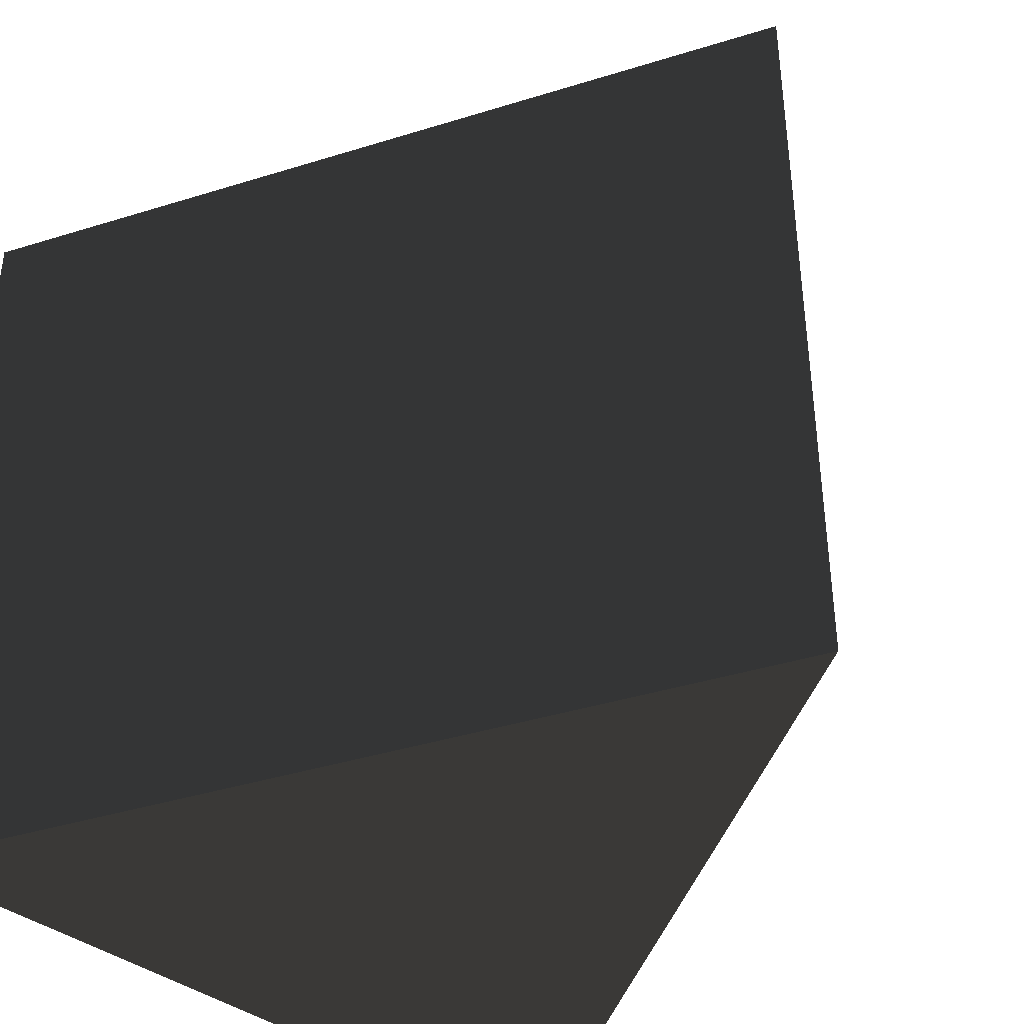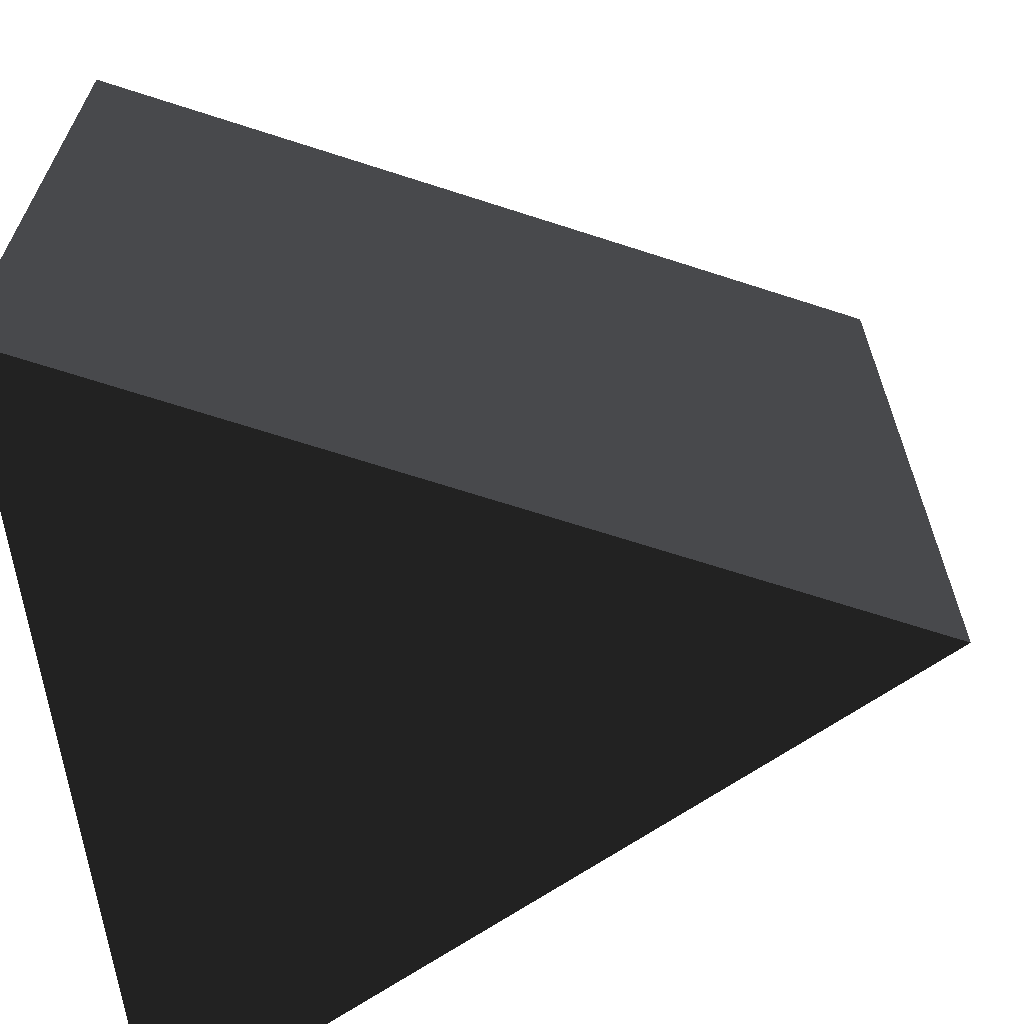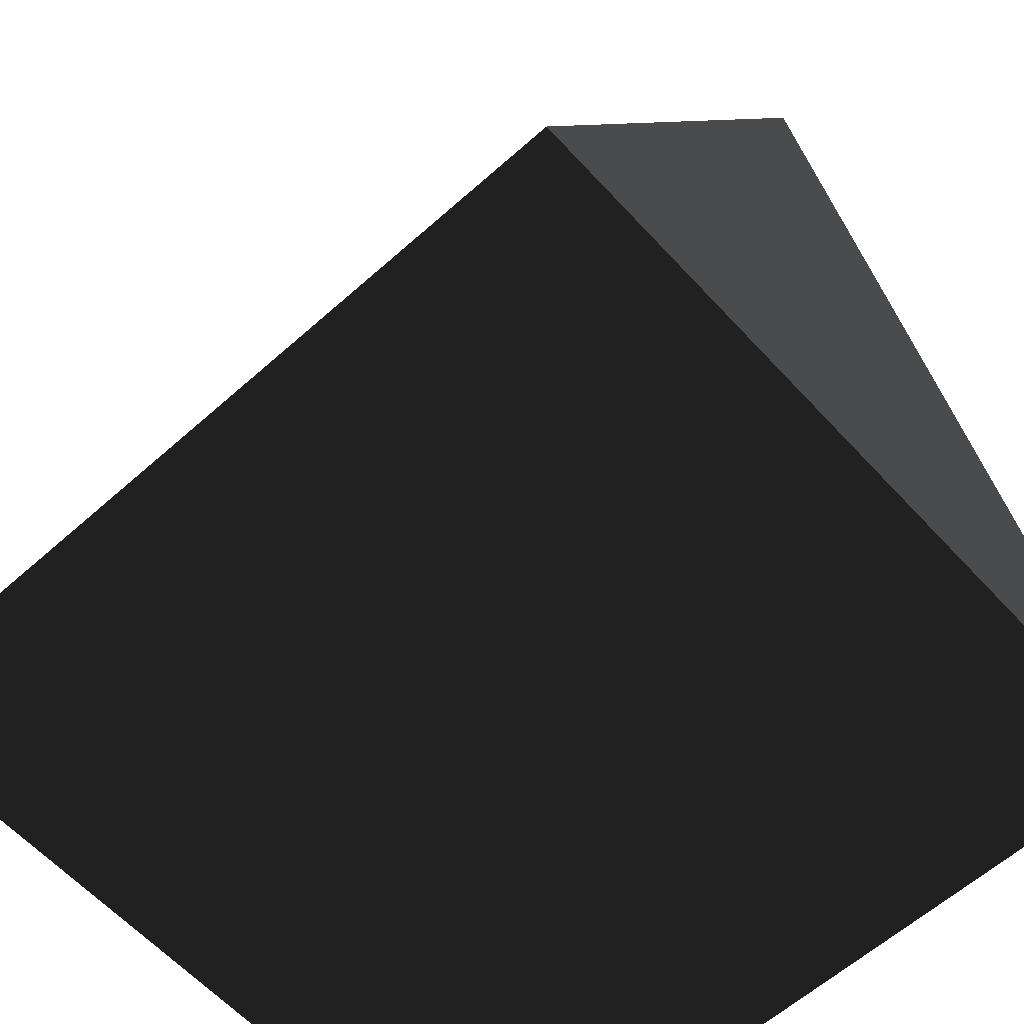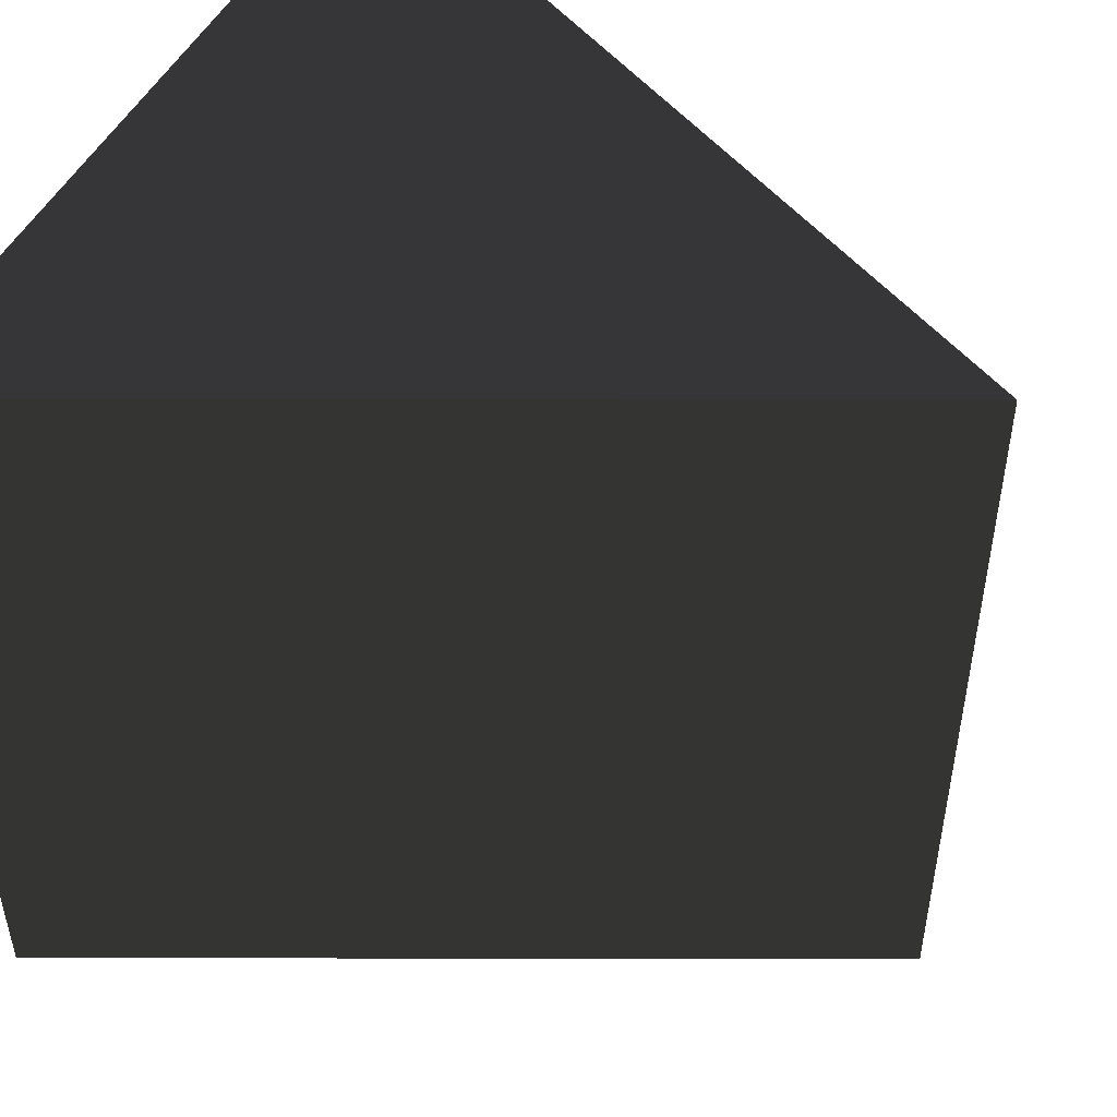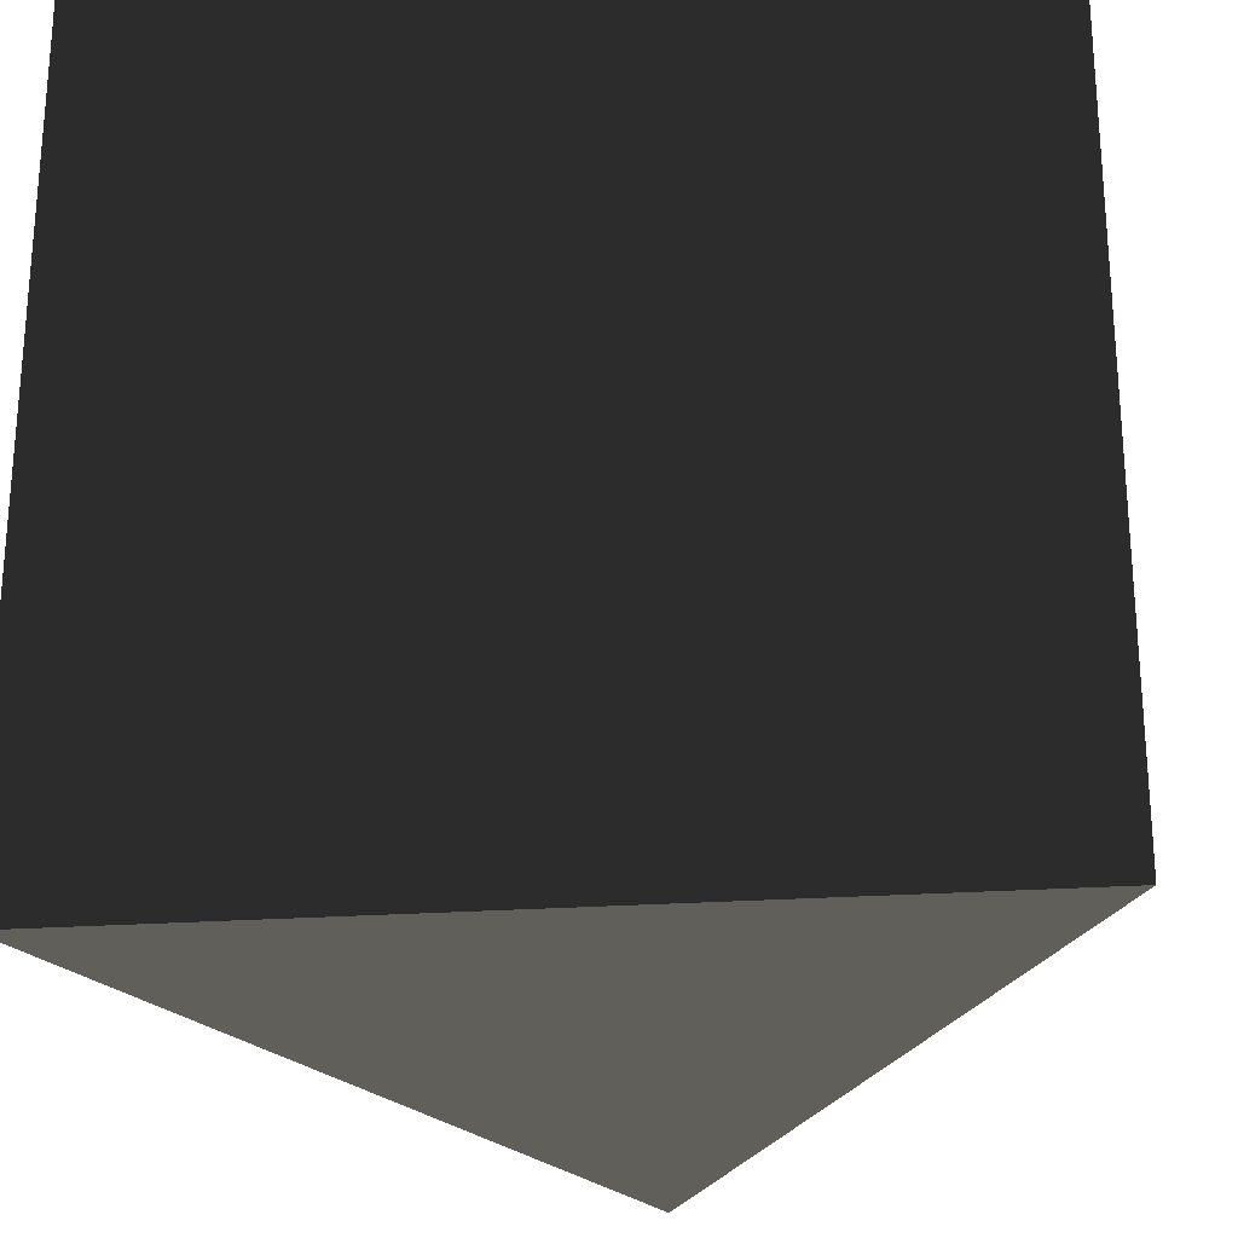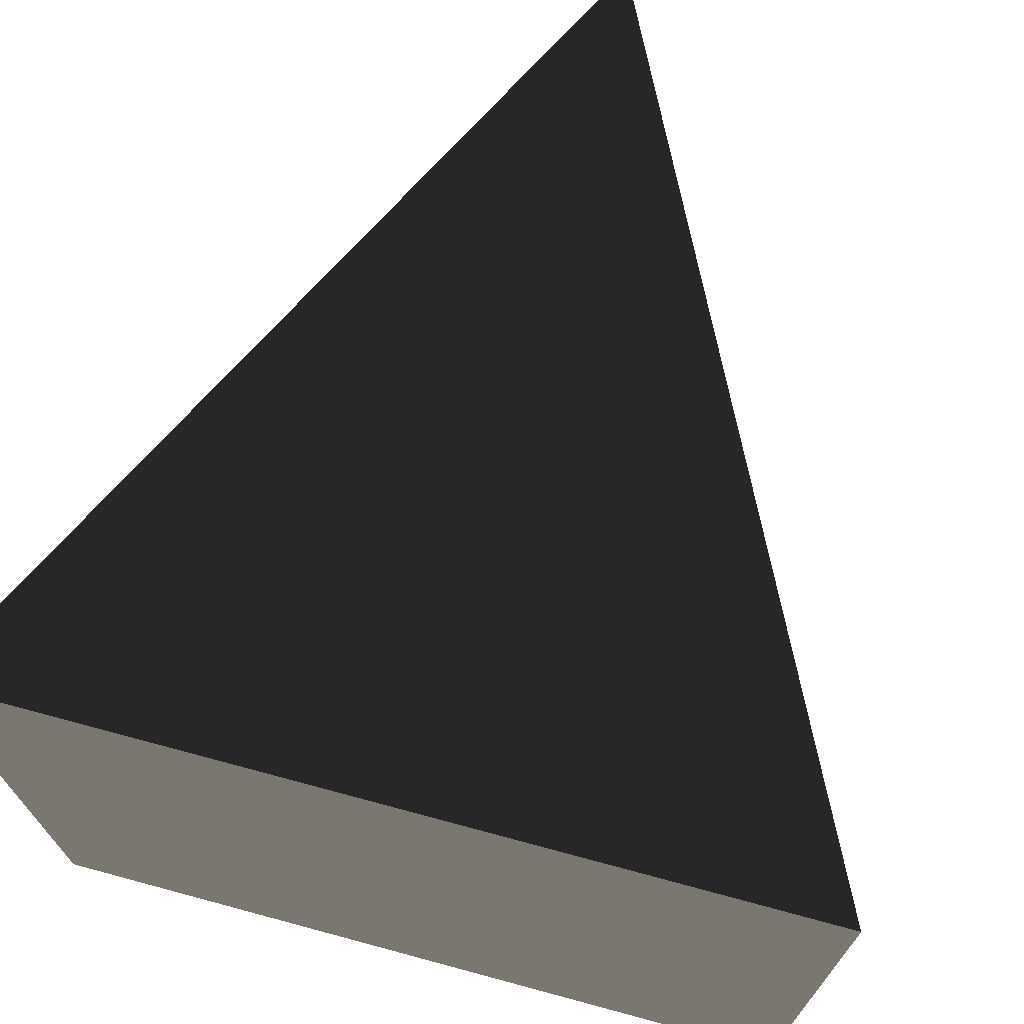
<metadata>
{"format":"obj","ext":"obj","renderer":"f3d","projection":"perspective","resolution":1024,"background":"white","views":[{"elev":-40.2,"azim":137.6,"up":"+Z"},{"elev":-65.5,"azim":98.4,"up":"+Z"},{"elev":-60.8,"azim":-47.7,"up":"+Y"},{"elev":49.5,"azim":116.6,"up":"+Z"},{"elev":-25.1,"azim":6.4,"up":"+Z"},{"elev":71.6,"azim":15.1,"up":"+Z"}]}
</metadata>
<code>
v -1 -1 -1  # vertex 1
v  1 -1 -1  # vertex 2
v  0  1 -1  # vertex 3
v -1 -1  1  # vertex 4
v  1 -1  1  # vertex 5
v  0  1  1  # vertex 6
o TriangularPrism
g TriangularPrism
f 1 2 3
f 4 6 5
f 1 4 5
f 1 5 2
f 2 5 6
f 2 6 3
f 1 3 6
f 1 6 4

</code>
